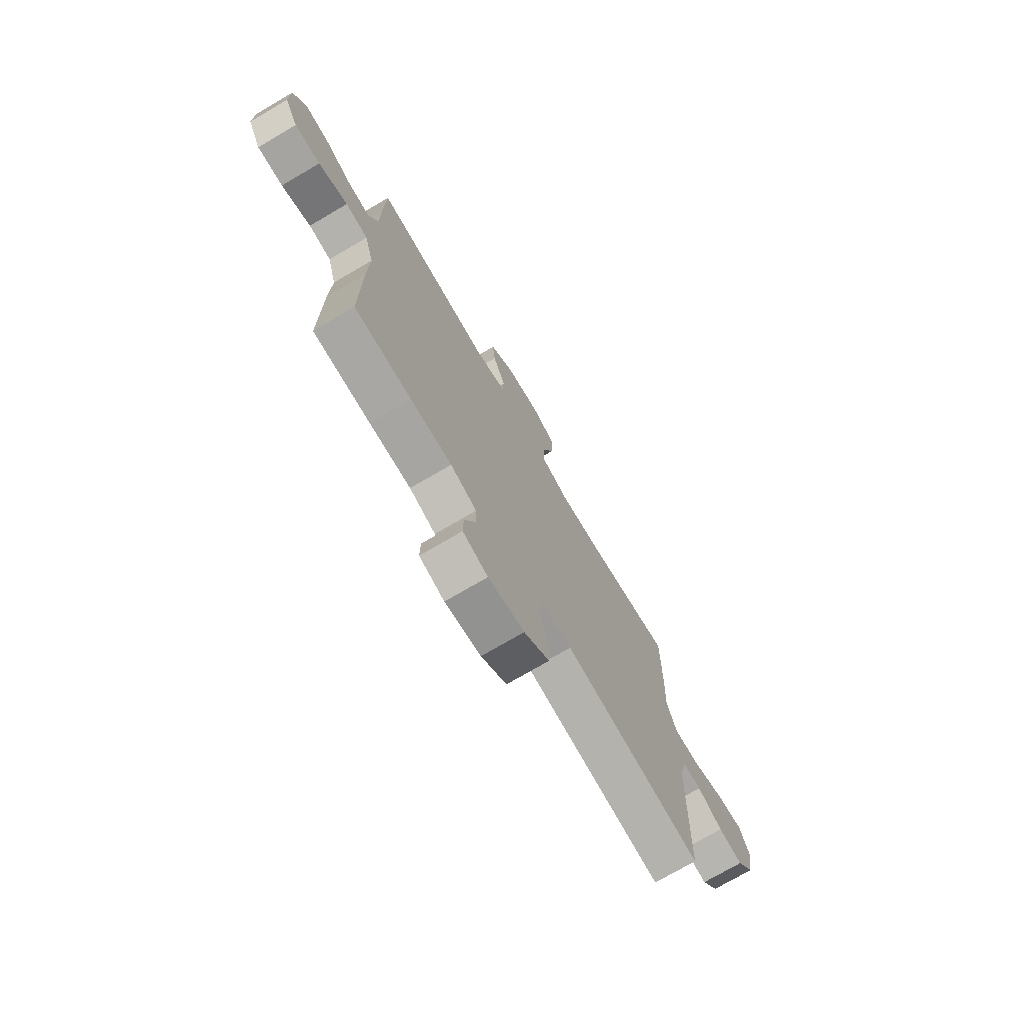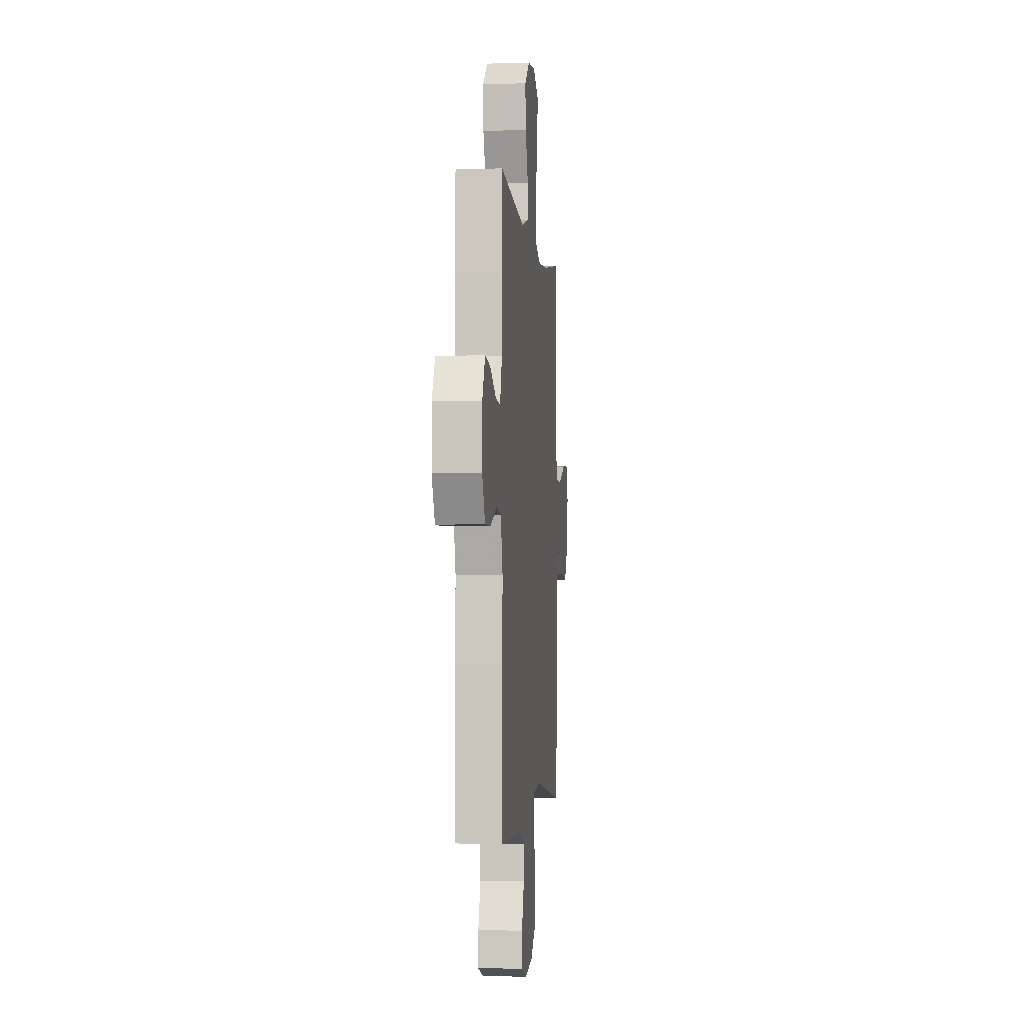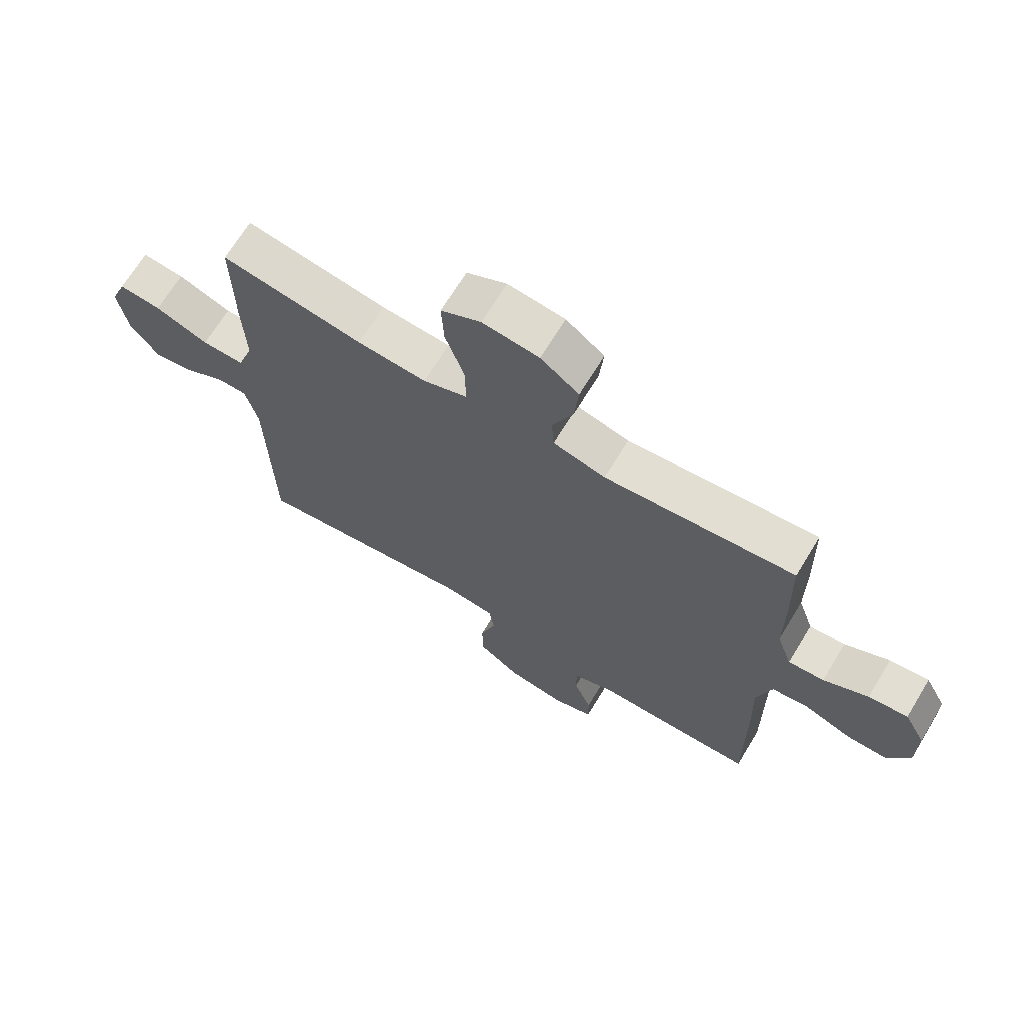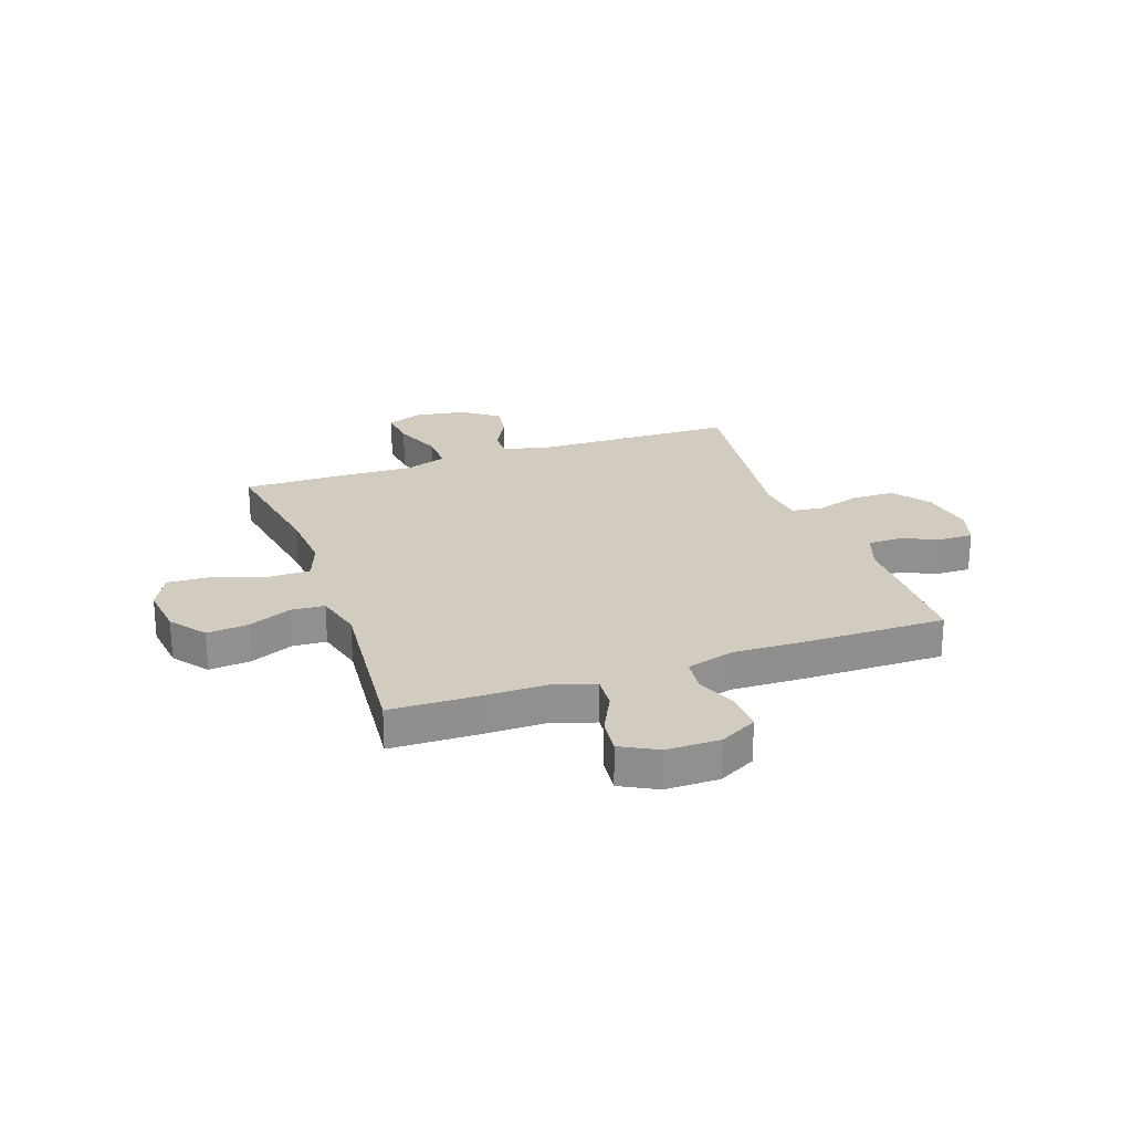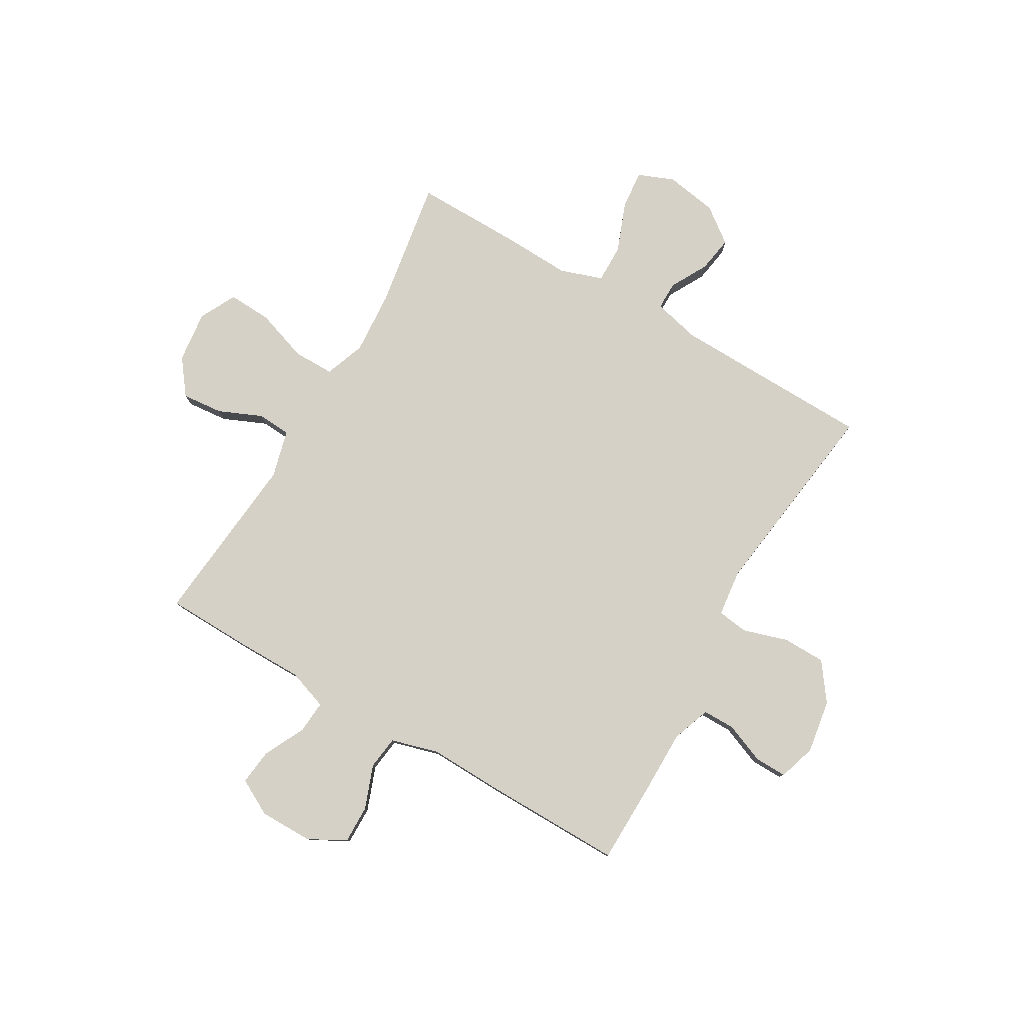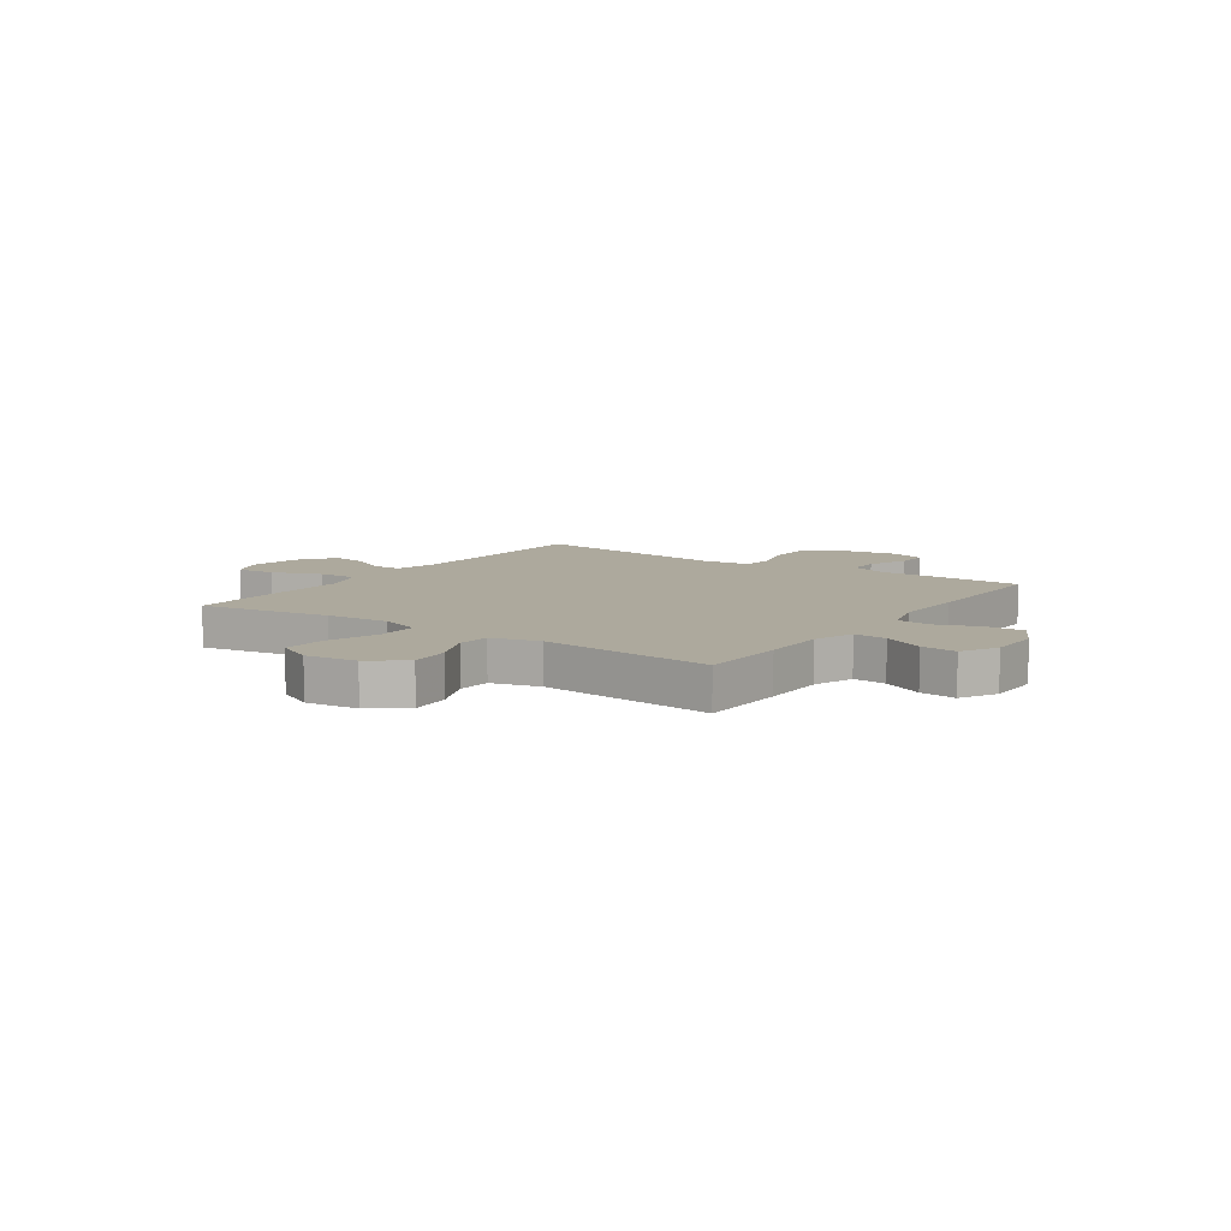
<metadata>
{"format":"obj","ext":"obj","renderer":"f3d","projection":"perspective","resolution":1024,"background":"white","views":[{"elev":-73.9,"azim":120.4,"up":"+Z"},{"elev":-2.7,"azim":95.6,"up":"+Z"},{"elev":68.4,"azim":31.3,"up":"+Z"},{"elev":24.1,"azim":70.5,"up":"+Y"},{"elev":79.6,"azim":120.1,"up":"+Y"},{"elev":8.8,"azim":34.7,"up":"+Y"}]}
</metadata>
<code>
v -0.5 0.07 -0.5
v -0.508 0.07 -0.127
v -0.529 0.07 -0.04
v -0.581 0.07 -0.04
v -0.65 0.07 -0.078
v -0.717 0.07 -0.089
v -0.766 0.07 -0.024
v -0.782 0.07 0.072
v -0.755 0.07 0.139
v -0.683 0.07 0.132
v -0.592 0.07 0.097
v -0.52 0.07 0.096
v -0.493 0.07 0.175
v -0.498 0.07 0.3
v -0.5 0.07 0.5
v -0.259 0.07 0.461
v -0.141 0.07 0.453
v -0.066 0.07 0.481
v -0.066 0.07 0.557
v -0.099 0.07 0.654
v -0.103 0.07 0.735
v -0.035 0.07 0.77
v 0.061 0.07 0.759
v 0.126 0.07 0.71
v 0.119 0.07 0.634
v 0.084 0.07 0.553
v 0.088 0.07 0.491
v 0.177 0.07 0.468
v 0.5 0.07 0.5
v 0.504 0.07 0.338
v 0.504 0.07 0.219
v 0.53 0.07 0.144
v 0.591 0.07 0.149
v 0.667 0.07 0.187
v 0.734 0.07 0.195
v 0.77 0.07 0.128
v 0.77 0.07 0.029
v 0.733 0.07 -0.04
v 0.662 0.07 -0.039
v 0.581 0.07 -0.009
v 0.519 0.07 -0.017
v 0.494 0.07 -0.105
v 0.498 0.07 -0.238
v 0.5 0.07 -0.5
v 0.343 0.07 -0.503
v 0.229 0.07 -0.503
v 0.157 0.07 -0.529
v 0.157 0.07 -0.589
v 0.187 0.07 -0.664
v 0.188 0.07 -0.724
v 0.119 0.07 -0.746
v 0.02 0.07 -0.73
v -0.05 0.07 -0.679
v -0.051 0.07 -0.599
v -0.025 0.07 -0.516
v -0.033 0.07 -0.459
v -0.12 0.07 -0.449
v -0.5 0 -0.5
v -0.508 0 -0.127
v -0.529 0 -0.04
v -0.581 0 -0.04
v -0.65 0 -0.078
v -0.717 0 -0.089
v -0.766 0 -0.024
v -0.782 0 0.072
v -0.755 0 0.139
v -0.683 0 0.132
v -0.592 0 0.097
v -0.52 0 0.096
v -0.493 0 0.175
v -0.498 0 0.3
v -0.5 0 0.5
v -0.259 0 0.461
v -0.141 0 0.453
v -0.066 0 0.481
v -0.066 0 0.557
v -0.099 0 0.654
v -0.103 0 0.735
v -0.035 0 0.77
v 0.061 0 0.759
v 0.126 0 0.71
v 0.119 0 0.634
v 0.084 0 0.553
v 0.088 0 0.491
v 0.177 0 0.468
v 0.5 0 0.5
v 0.504 0 0.338
v 0.504 0 0.219
v 0.53 0 0.144
v 0.591 0 0.149
v 0.667 0 0.187
v 0.734 0 0.195
v 0.77 0 0.128
v 0.77 0 0.029
v 0.733 0 -0.04
v 0.662 0 -0.039
v 0.581 0 -0.009
v 0.519 0 -0.017
v 0.494 0 -0.105
v 0.498 0 -0.238
v 0.5 0 -0.5
v 0.343 0 -0.503
v 0.229 0 -0.503
v 0.157 0 -0.529
v 0.157 0 -0.589
v 0.187 0 -0.664
v 0.188 0 -0.724
v 0.119 0 -0.746
v 0.02 0 -0.73
v -0.05 0 -0.679
v -0.051 0 -0.599
v -0.025 0 -0.516
v -0.033 0 -0.459
v -0.12 0 -0.449
f 52 53 54 55
f 52 55 56
f 51 52 56
f 48 49 50 51
f 47 48 51 56
f 46 47 56
f 45 46 56
f 42 43 44 45
f 41 42 45 56
f 37 38 39 40
f 37 40 41
f 36 37 41
f 33 34 35 36
f 32 33 36 41
f 31 32 41 56
f 28 29 30 31
f 27 28 31 56
f 23 24 25 26
f 19 20 21 22
f 18 19 22 23
f 13 14 15 16
f 12 13 16 17
f 8 9 10 11
f 8 11 12
f 7 8 12
f 4 5 6 7
f 3 4 7 12
f 2 3 12 17
f 57 1 2 17
f 18 23 26 27
f 27 56 57
f 17 18 27 57
f 112 111 110 109
f 113 112 109
f 113 109 108
f 108 107 106 105
f 113 108 105 104
f 113 104 103
f 113 103 102
f 102 101 100 99
f 113 102 99 98
f 97 96 95 94
f 98 97 94
f 98 94 93
f 93 92 91 90
f 98 93 90 89
f 113 98 89 88
f 88 87 86 85
f 113 88 85 84
f 83 82 81 80
f 79 78 77 76
f 80 79 76 75
f 73 72 71 70
f 74 73 70 69
f 68 67 66 65
f 69 68 65
f 69 65 64
f 64 63 62 61
f 69 64 61 60
f 74 69 60 59
f 74 59 58 114
f 84 83 80 75
f 114 113 84
f 114 84 75 74
f 1 58 59 2
f 2 59 60 3
f 3 60 61 4
f 4 61 62 5
f 5 62 63 6
f 6 63 64 7
f 7 64 65 8
f 8 65 66 9
f 9 66 67 10
f 10 67 68 11
f 11 68 69 12
f 12 69 70 13
f 13 70 71 14
f 14 71 72 15
f 15 72 73 16
f 16 73 74 17
f 17 74 75 18
f 18 75 76 19
f 19 76 77 20
f 20 77 78 21
f 21 78 79 22
f 22 79 80 23
f 23 80 81 24
f 24 81 82 25
f 25 82 83 26
f 26 83 84 27
f 27 84 85 28
f 28 85 86 29
f 29 86 87 30
f 30 87 88 31
f 31 88 89 32
f 32 89 90 33
f 33 90 91 34
f 34 91 92 35
f 35 92 93 36
f 36 93 94 37
f 37 94 95 38
f 38 95 96 39
f 39 96 97 40
f 40 97 98 41
f 41 98 99 42
f 42 99 100 43
f 43 100 101 44
f 44 101 102 45
f 45 102 103 46
f 46 103 104 47
f 47 104 105 48
f 48 105 106 49
f 49 106 107 50
f 50 107 108 51
f 51 108 109 52
f 52 109 110 53
f 53 110 111 54
f 54 111 112 55
f 55 112 113 56
f 56 113 114 57
f 57 114 58 1

</code>
